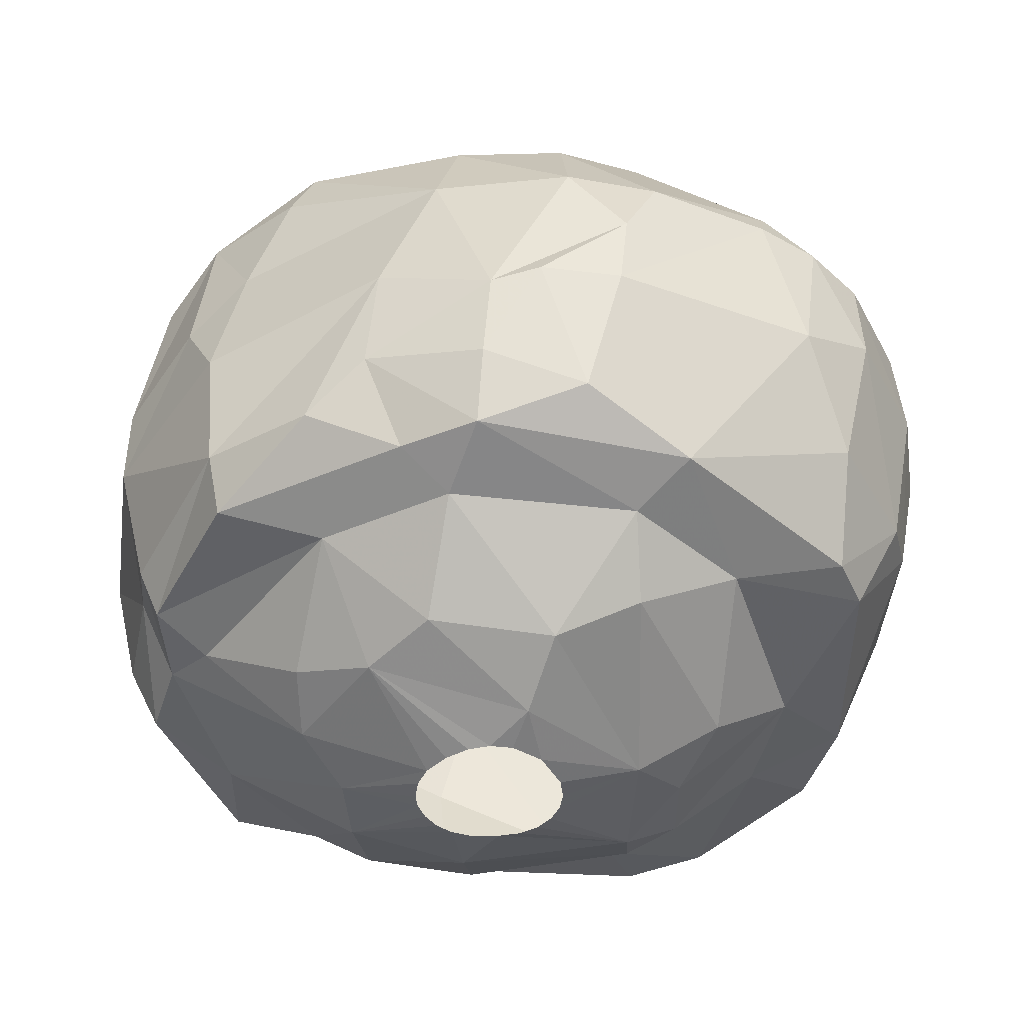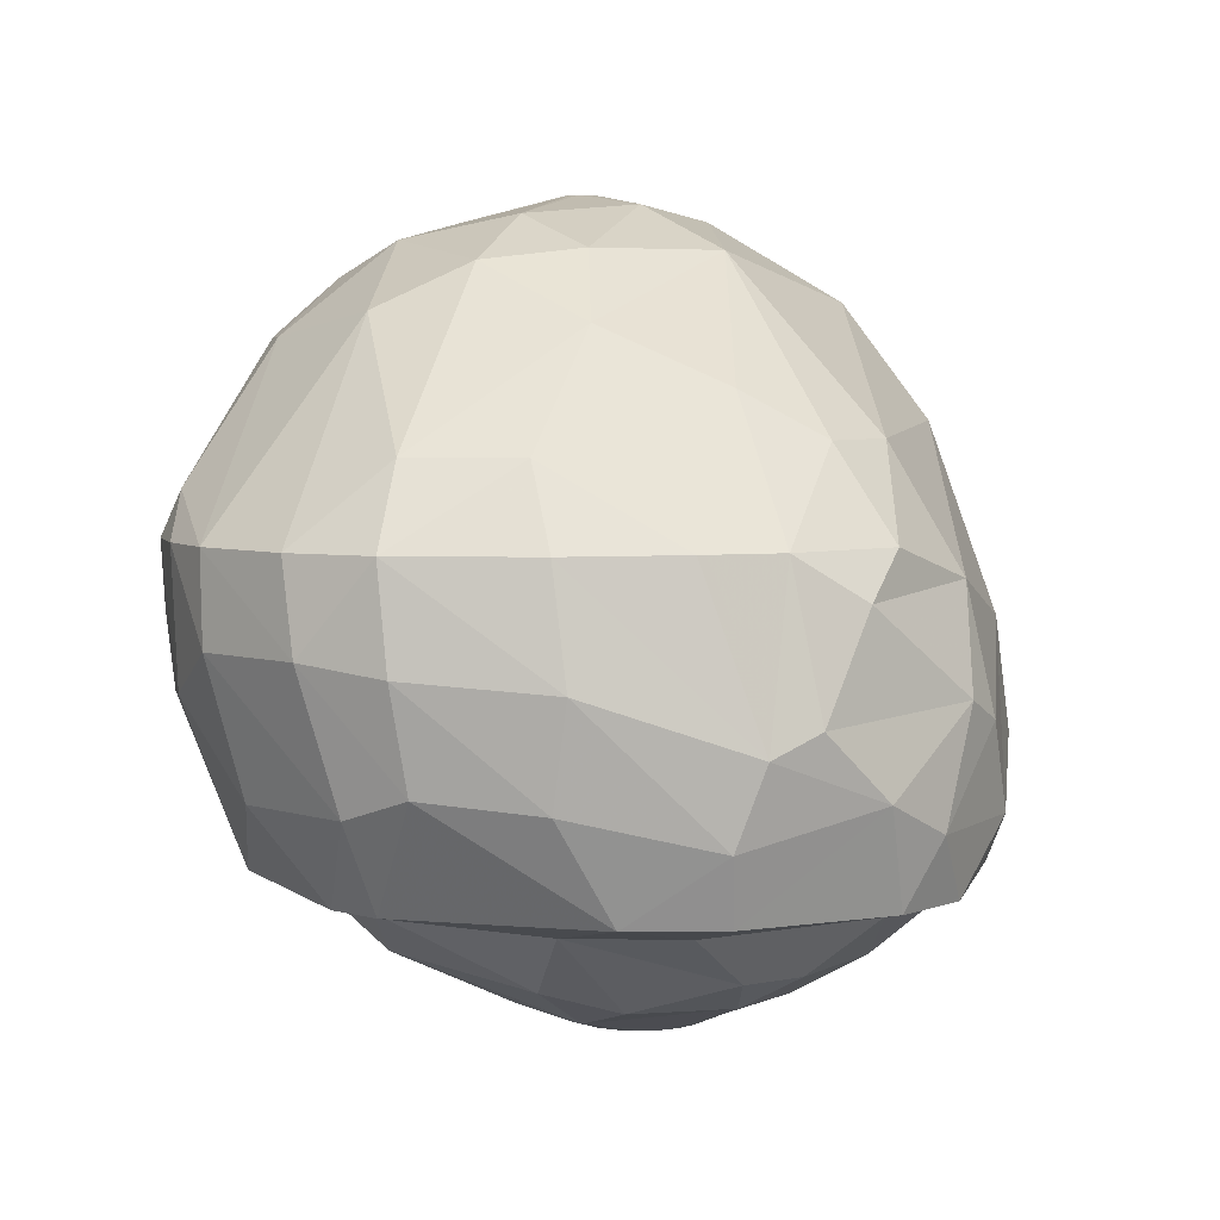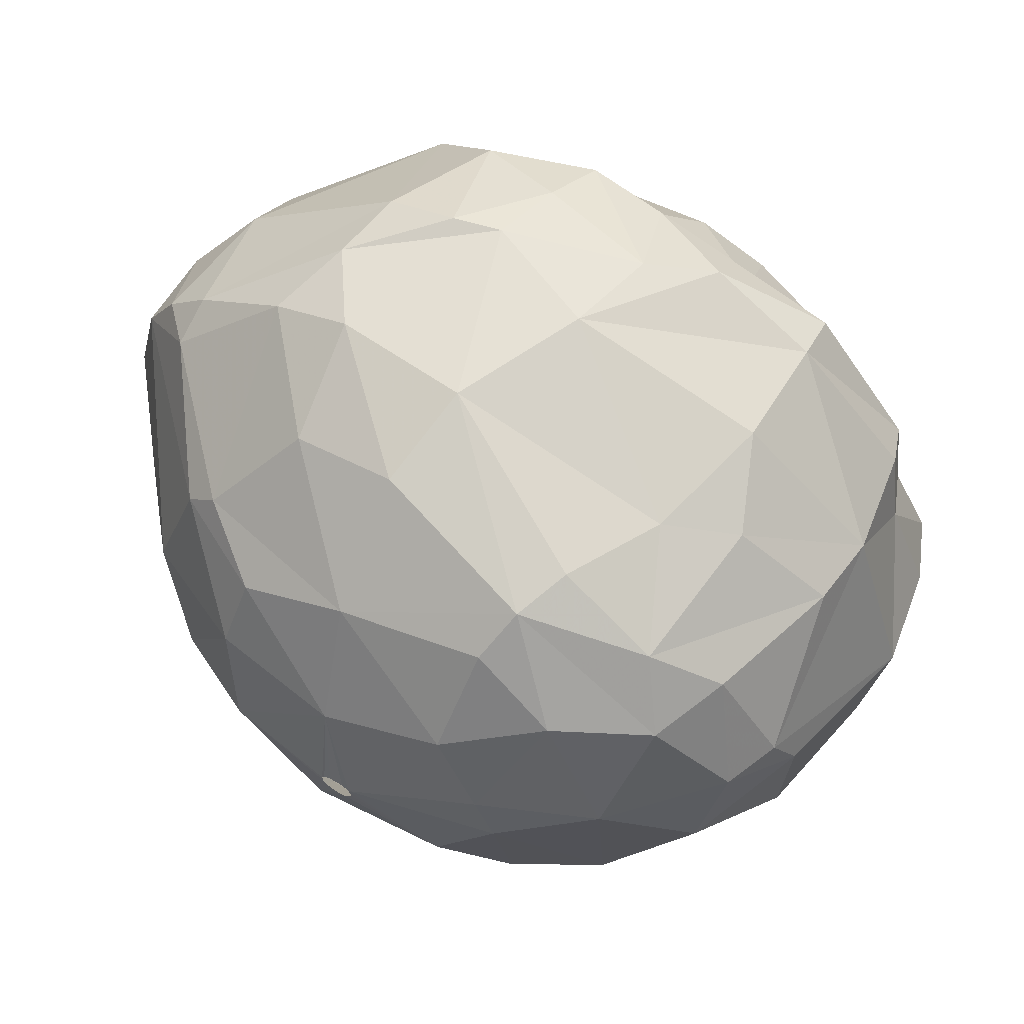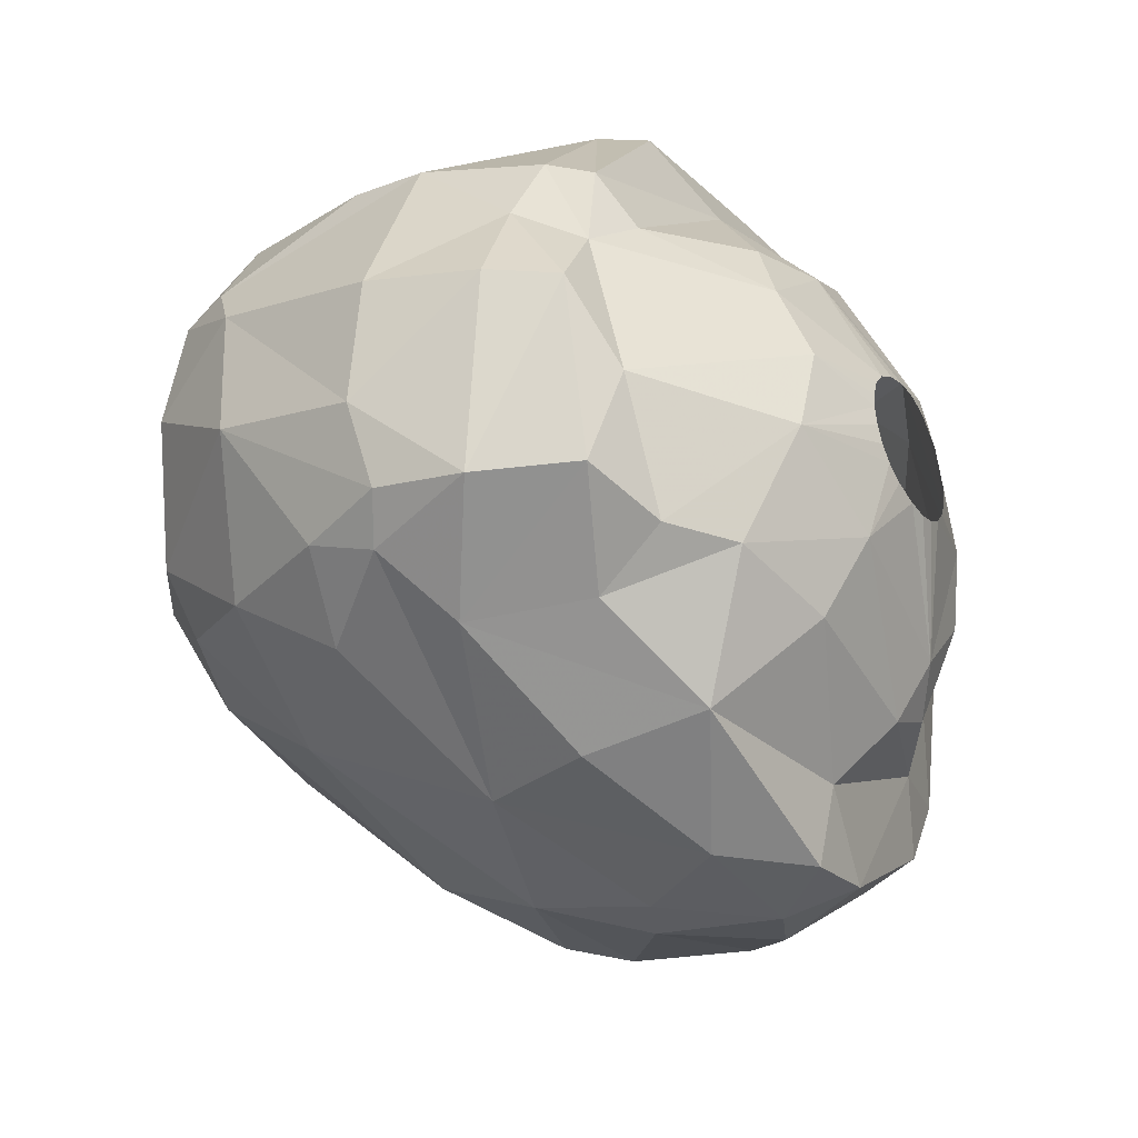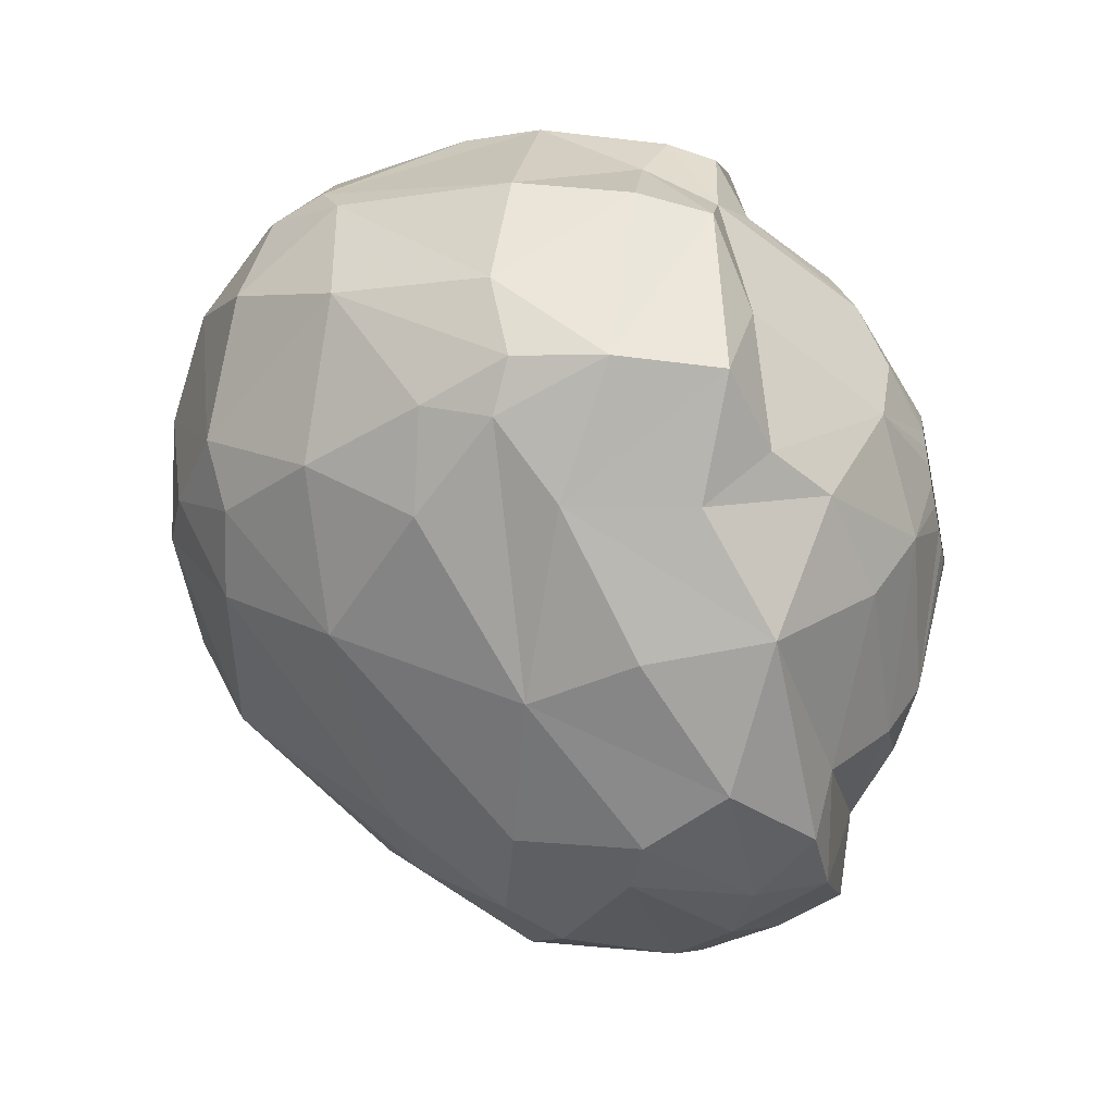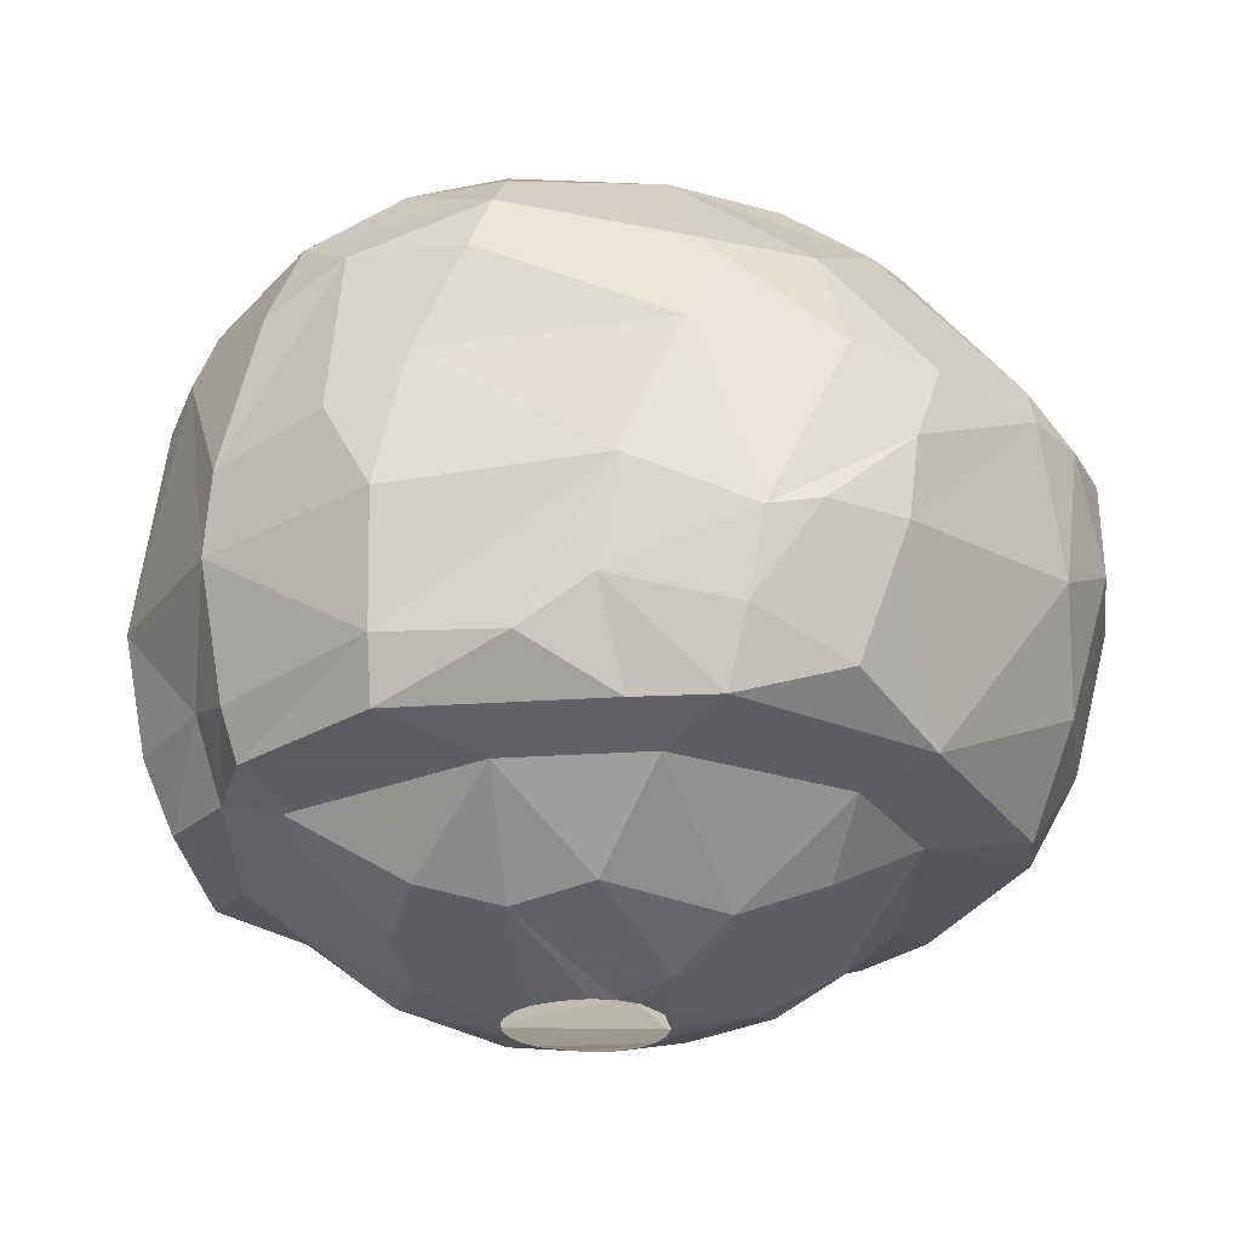
<metadata>
{"format":"obj","ext":"obj","renderer":"f3d","projection":"perspective","resolution":1024,"background":"white","views":[{"elev":-46.2,"azim":-167.3,"up":"+Z"},{"elev":5.0,"azim":-60.4,"up":"+Z"},{"elev":62.6,"azim":31.9,"up":"+Y"},{"elev":-34.8,"azim":121.1,"up":"+Y"},{"elev":-46.9,"azim":102.4,"up":"+Y"},{"elev":-26.7,"azim":173.0,"up":"+Z"}]}
</metadata>
<code>
v 245.7 111.7 277.8
v 245.8 112.1 280.2
v 245.9 109.3 277.5
v 246 109.7 280.2
v 246.4 109.2 274.8
v 246.4 111 274.2
v 246.5 114.8 277.8
v 246.6 114.9 280.2
v 247.4 110.1 282.3
v 247.4 114.3 274.2
v 247.4 105.7 277.2
v 247.5 116.5 280.2
v 247.6 106.2 274.5
v 247.6 106.3 280.2
v 247.8 111 271.8
v 248 116.7 276.6
v 248.1 112.4 271.8
v 248.6 107.3 282.3
v 248.8 117.2 281.4
v 248.8 117.8 280.2
v 249.1 105.4 271.8
v 249.8 103.8 280.2
v 249.8 102.9 273.6
v 250.2 102.2 275.7
v 250.4 107.8 271.2
v 250.4 103.2 271.8
v 250.6 113 285.6
v 250.9 113.2 271.2
v 251.2 101.4 276.3
v 251.3 102.3 280.2
v 251.4 117.3 271.8
v 251.5 116.3 285
v 251.5 119.8 280.2
v 251.8 107.7 285.3
v 251.8 104.9 271.2
v 252.1 111 286.8
v 252.1 109.3 269.4
v 252.3 120.5 278.1
v 252.4 117.1 285
v 252.5 120.4 276
v 252.9 100.5 274.5
v 252.9 101 279
v 253 116.3 271.2
v 253.2 104.7 283.8
v 253.3 114.4 269.7
v 253.5 107.7 268.8
v 253.6 119.7 272.7
v 253.7 108.8 287.1
v 253.8 120.8 280.2
v 254 100.7 271.8
v 254.1 104.9 269.7
v 254.2 114.6 287.4
v 254.2 119.6 283.2
v 254.4 101.1 280.2
v 254.4 109.4 268.2
v 254.5 102.8 282.6
v 254.5 116.5 286.5
v 254.6 121.1 276
v 254.7 111.3 288
v 254.8 100 273.6
v 255.4 105.7 268.8
v 255.6 114.6 268.8
v 255.7 104 269.7
v 255.9 121.2 275.7
v 256 99.85 276.6
v 256.2 120.7 273.6
v 256.3 100.3 271.8
v 256.5 110.1 267.6
v 256.5 102.3 271.2
v 256.5 109.5 267.6
v 256.6 119.8 271.8
v 256.7 109.1 267.6
v 256.7 102.5 282.6
v 256.8 111.1 267.6
v 256.8 112.8 267.9
v 257 106.9 287.1
v 257 108.7 267.6
v 257.1 120.1 283.2
v 257.3 99.85 276
v 257.4 100.7 279.3
v 257.4 111.8 267.6
v 257.4 117.8 286.2
v 257.5 108.4 267.6
v 257.5 109.5 288.3
v 257.5 121 280.5
v 257.7 118 271.2
v 257.9 115 288
v 258 111.8 288.6
v 258 112 267.6
v 258 108.2 267.6
v 258 111.6 288.6
v 258.1 112 288.6
v 258.2 111.4 288.6
v 258.3 112.1 288.6
v 258.5 111.3 288.6
v 258.5 100 273.6
v 258.6 112 267.6
v 258.6 108.2 267.6
v 258.7 112.2 288.6
v 258.7 119.4 271.8
v 258.7 111.4 288.6
v 258.8 115.6 269.1
v 258.9 112 288.6
v 259 111.8 288.6
v 259.1 121 276.9
v 259.3 111.8 267.6
v 259.3 108.4 267.6
v 259.5 120.5 274.2
v 259.9 108.7 267.6
v 259.9 111.4 267.6
v 260.1 106.5 268.2
v 260.2 109 267.6
v 260.3 110.9 267.6
v 260.3 104.4 269.4
v 260.4 109.5 267.6
v 260.5 110.4 267.6
v 260.5 110 267.6
v 260.8 114.5 268.8
v 261.2 115.9 287.4
v 261.2 120 273
v 261.3 101.5 278.1
v 261.4 109.7 288
v 261.4 118.4 285.6
v 261.4 117.1 271.2
v 261.8 101.9 271.8
v 261.8 119.3 284.4
v 262.1 101.4 275.1
v 262.2 106.2 285.9
v 262.4 119.6 282.9
v 262.4 103.8 282.9
v 262.5 114 287.7
v 262.6 110.5 268.2
v 262.9 108.2 268.5
v 262.9 114.1 269.4
v 263.1 112.6 287.7
v 263.2 112.3 268.8
v 263.3 105 270
v 263.3 108.9 287.1
v 263.6 119.3 280.2
v 263.7 117 285.9
v 264.1 118.1 271.8
v 264.2 118.8 273.3
v 264.3 119.4 276.6
v 264.4 106.9 285.3
v 264.8 103.7 273
v 265 105 271.2
v 265.1 118.2 283.2
v 265.4 118.5 279
v 265.5 108.5 285.6
v 265.5 113.8 286.2
v 265.6 104.1 279.9
v 265.7 103.6 276.3
v 265.8 113.4 271.2
v 266.1 116.6 284.4
v 266.2 106 282.6
v 266.7 108.4 271.2
v 266.9 116.9 282.3
v 266.9 114.7 271.8
v 267.3 112.3 271.8
v 267.4 115.2 273
v 267.4 105.5 271.8
v 267.6 105 277.5
v 267.6 111.5 284.4
v 267.7 105.7 279.3
v 267.8 116.4 278.4
v 267.9 113.4 273.6
v 268 116 276.3
v 268 113.9 283.5
v 268.3 105.6 274.5
v 268.4 110.4 271.8
v 268.6 105.9 276.9
v 268.6 114 282
v 268.8 109.3 281.4
v 269 112.7 281.4
v 269.2 110.7 273.6
v 269.4 108.1 277.2
v 269.8 111.2 276.6
g foo
f 21 25 35
f 17 28 15
f 71 43 31
f 71 86 43
f 158 153 124
f 170 156 159
f 161 156 170
f 161 146 156
f 145 137 146
f 145 125 137
f 67 69 125
f 50 35 69
f 26 35 50
f 5 15 21
f 47 71 31
f 120 141 100
f 21 35 26
f 15 25 21
f 15 28 25
f 31 28 17
f 31 43 28
f 100 86 71
f 141 86 100
f 141 124 86
f 141 158 124
f 159 153 158
f 145 146 161
f 67 50 69
f 23 21 26
f 13 21 23
f 108 100 71
f 120 100 108
f 142 141 120
f 160 159 158
f 166 159 160
f 161 170 169
f 96 67 125
f 60 50 67
f 31 17 10
f 166 170 159
f 175 170 166
f 169 170 175
f 96 125 127
f 41 26 50
f 41 23 26
f 13 5 21
f 66 71 47
f 108 71 66
f 142 158 141
f 160 158 142
f 6 15 5
f 6 17 15
f 10 17 6
f 40 47 31
f 152 145 161
f 41 50 60
f 16 31 10
f 40 31 16
f 152 161 169
f 152 125 145
f 127 125 152
f 60 67 96
f 58 47 40
f 58 66 47
f 142 120 105
f 166 160 167
f 60 96 79
f 24 23 41
f 105 120 108
f 143 142 105
f 177 175 166
f 64 66 58
f 64 108 66
f 167 160 142
f 167 142 143
f 121 96 127
f 79 96 121
f 11 23 24
f 11 13 23
f 1 6 5
f 177 166 167
f 29 24 41
f 3 13 11
f 3 5 13
f 7 6 1
f 7 10 6
f 176 175 177
f 176 169 175
f 162 152 169
f 65 60 79
f 65 41 60
f 171 169 176
f 162 169 171
f 121 127 152
f 7 16 10
f 58 40 38
f 105 108 64
f 121 152 162
f 29 41 65
f 1 5 3
f 40 16 20
f 85 105 64
f 42 29 65
f 64 58 38
f 139 143 105
f 30 24 29
f 14 24 22
f 14 11 24
f 12 16 7
f 80 79 121
f 80 65 79
f 30 29 42
f 22 24 30
f 38 40 20
f 49 64 38
f 85 64 49
f 139 148 143
f 148 167 143
f 165 167 148
f 176 177 174
f 12 20 16
f 172 167 165
f 172 177 167
f 164 162 171
f 8 7 1
f 151 121 162
f 4 1 3
f 171 176 173
f 151 162 164
f 80 42 65
f 54 42 80
f 4 11 14
f 4 3 11
f 2 8 1
f 174 177 172
f 164 171 173
f 2 1 4
f 33 38 20
f 49 38 33
f 139 105 85
f 12 7 8
f 172 165 157
f 54 30 42
f 14 22 18
f 19 12 8
f 19 20 12
f 73 54 80
f 4 14 18
f 9 2 4
f 19 33 20
f 78 85 49
f 147 165 148
f 173 176 174
f 155 164 173
f 151 164 155
f 130 121 151
f 80 121 130
f 18 22 30
f 9 4 18
f 53 49 33
f 147 148 139
f 73 80 130
f 30 54 56
f 126 85 78
f 129 85 126
f 129 139 85
f 157 165 147
f 56 54 73
f 39 33 19
f 163 173 174
f 39 53 33
f 78 49 53
f 147 139 129
f 168 172 157
f 155 130 151
f 34 18 30
f 32 19 8
f 32 39 19
f 168 174 172
f 44 30 56
f 34 30 44
f 27 2 9
f 27 8 2
f 163 174 168
f 73 130 128
f 34 9 18
f 149 155 173
f 27 32 8
f 126 147 129
f 154 157 147
f 168 157 154
f 36 9 34
f 82 53 39
f 82 78 53
f 149 173 163
f 144 155 149
f 130 155 144
f 126 154 147
f 55 72 77
f 55 70 72
f 55 68 70
f 55 74 68
f 75 74 55
f 75 81 74
f 75 89 81
f 118 89 75
f 118 97 89
f 118 106 97
f 110 106 118
f 132 113 110
f 132 116 113
f 132 117 116
f 133 117 132
f 133 115 117
f 133 112 115
f 133 109 112
f 111 109 133
f 111 107 109
f 111 98 107
f 61 98 111
f 61 90 98
f 61 83 90
f 77 83 61
f 61 55 77
f 136 110 118
f 136 132 110
f 46 55 61
f 62 75 55
f 102 75 62
f 102 118 75
f 63 61 111
f 37 55 46
f 45 55 37
f 45 62 55
f 134 136 118
f 63 111 114
f 25 37 46
f 159 132 136
f 156 133 132
f 137 111 133
f 51 61 63
f 51 46 61
f 51 25 46
f 153 136 134
f 146 133 156
f 137 133 146
f 114 111 137
f 28 45 37
f 124 102 86
f 124 118 102
f 124 134 118
f 159 136 153
f 156 132 159
f 69 63 114
f 35 25 51
f 86 102 62
f 125 114 137
f 43 45 28
f 43 62 45
f 125 69 114
f 35 51 63
f 43 86 62
f 124 153 134
f 35 63 69
f 28 37 25
f 104 122 103
f 101 122 104
f 101 84 122
f 95 84 101
f 93 84 95
f 91 84 93
f 91 59 84
f 88 59 91
f 88 87 59
f 92 87 88
f 94 87 92
f 99 87 94
f 99 103 87
f 87 52 59
f 103 119 87
f 103 131 119
f 103 135 131
f 122 135 103
f 59 48 84
f 84 76 122
f 84 48 76
f 52 36 59
f 87 57 52
f 122 138 135
f 59 36 48
f 135 150 131
f 122 76 128
f 87 82 57
f 87 119 82
f 131 140 119
f 122 128 138
f 36 34 48
f 52 27 36
f 52 32 27
f 52 57 32
f 131 150 140
f 135 149 150
f 138 149 135
f 119 123 82
f 48 34 76
f 82 39 57
f 119 140 123
f 149 163 150
f 128 144 138
f 34 44 76
f 57 39 32
f 150 154 140
f 138 144 149
f 76 73 128
f 76 56 73
f 76 44 56
f 123 126 82
f 140 126 123
f 27 9 36
f 126 78 82
f 140 154 126
f 150 168 154
f 150 163 168
f 128 130 144
g

</code>
